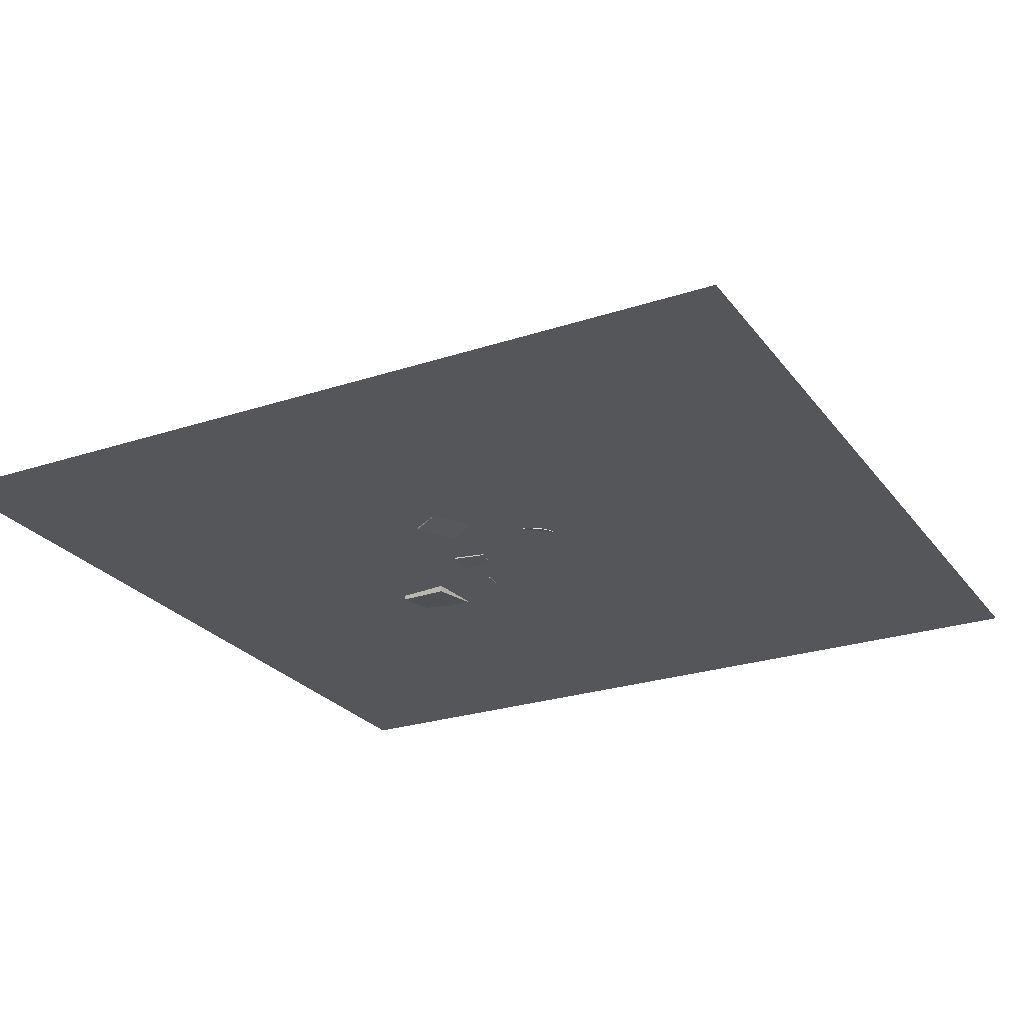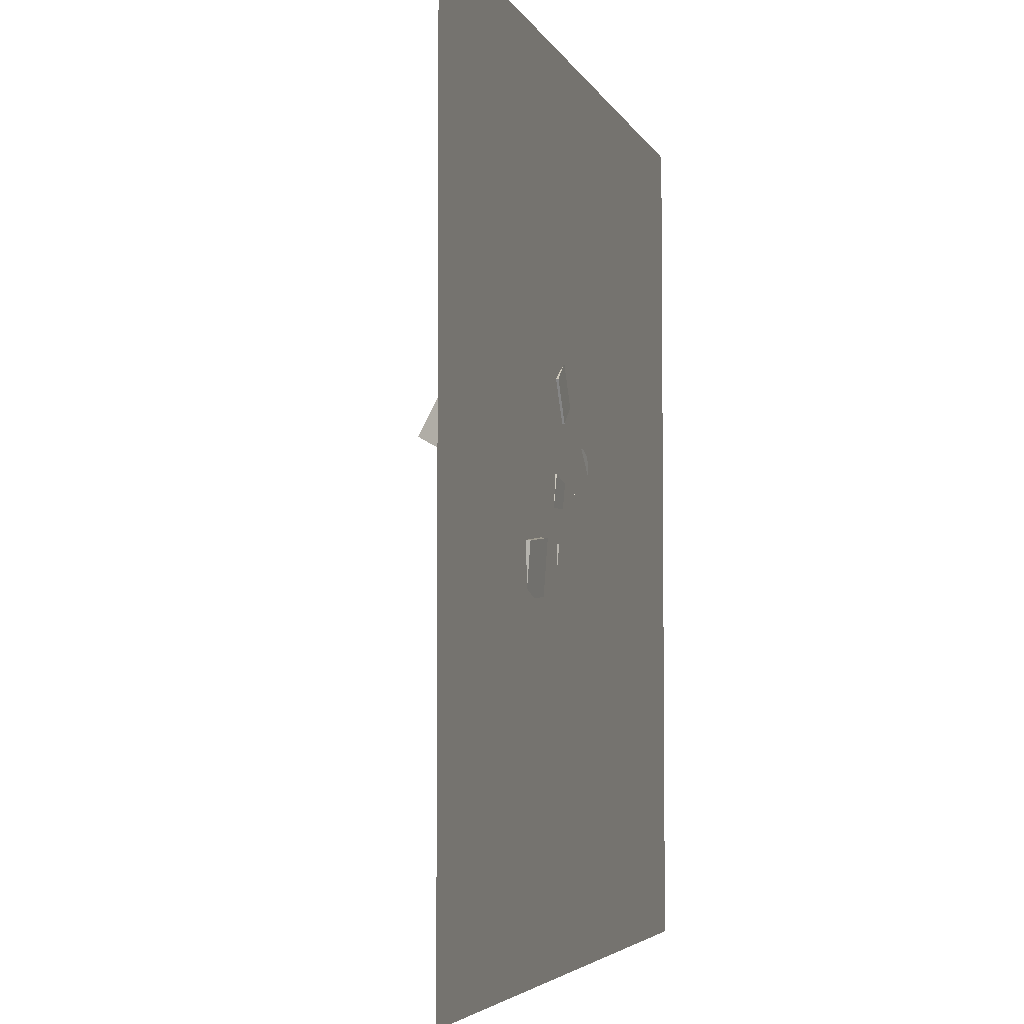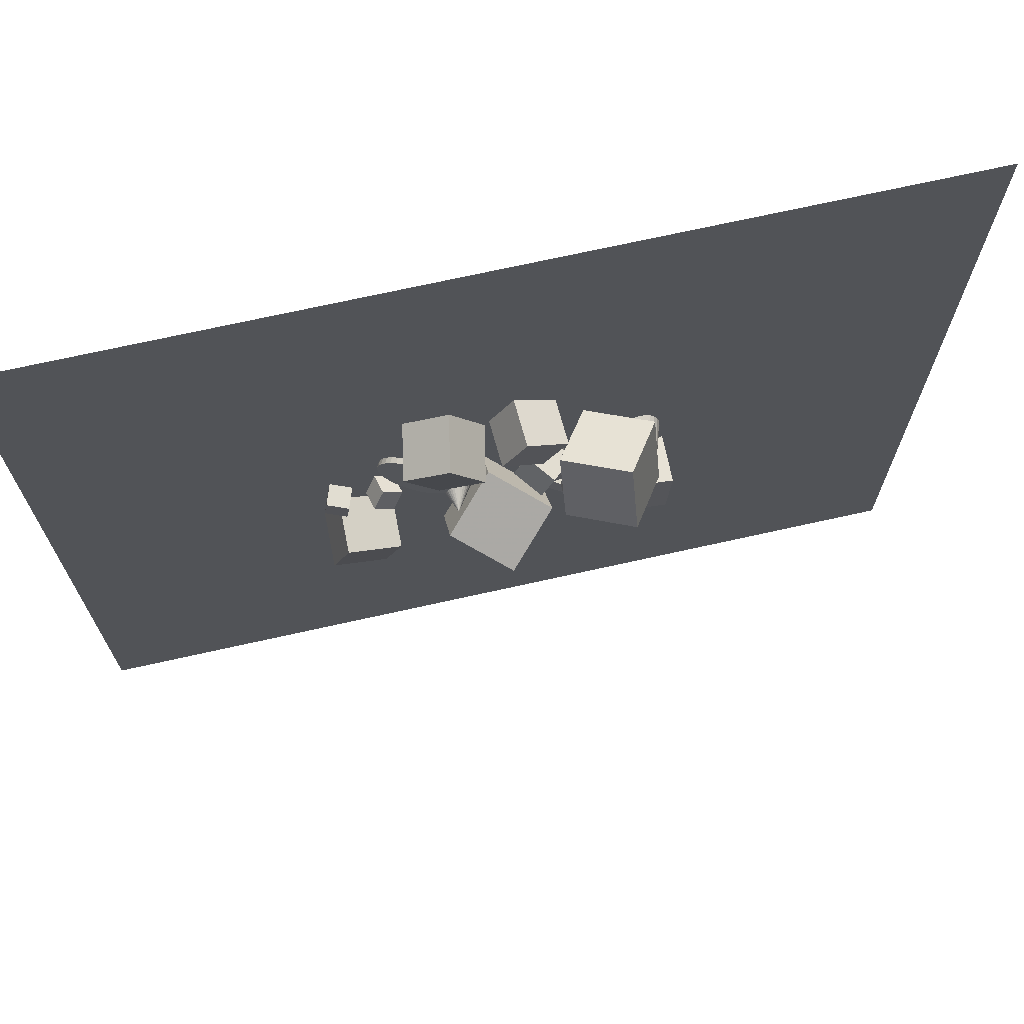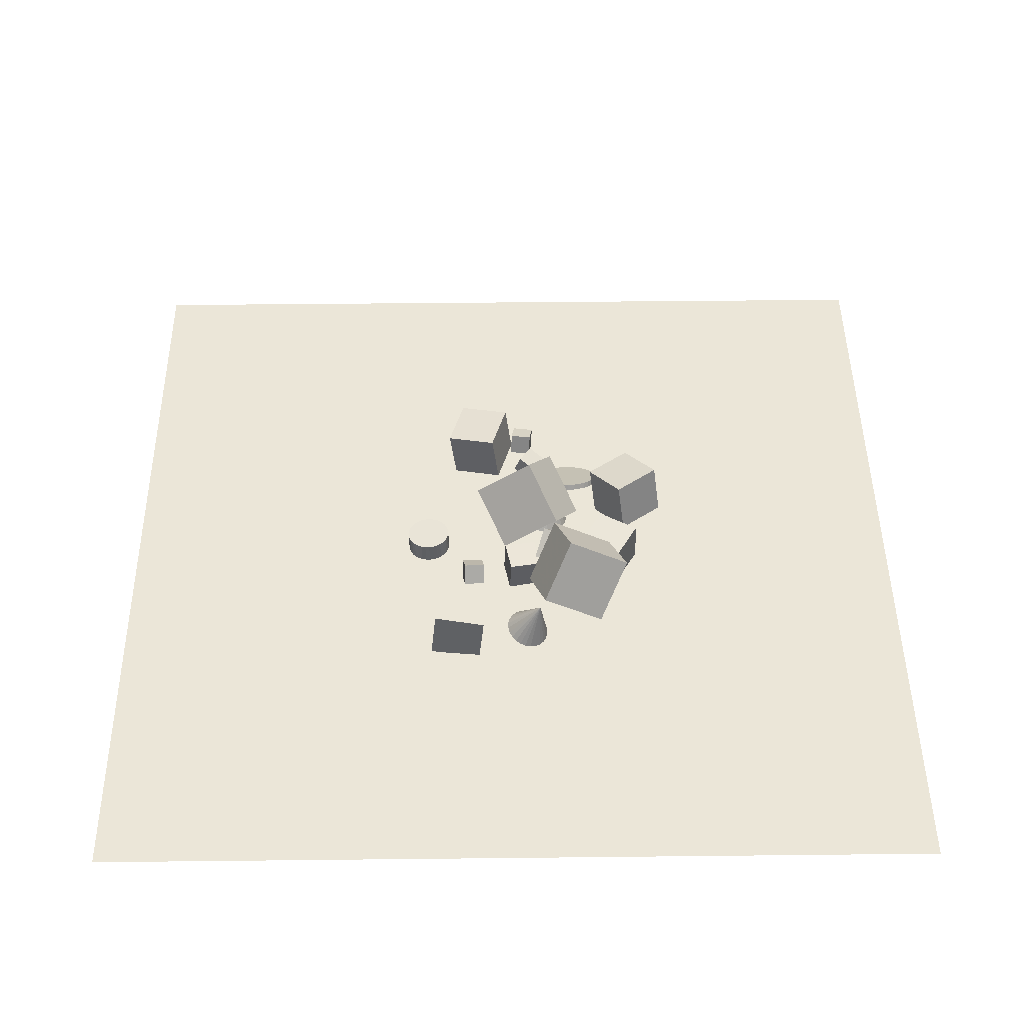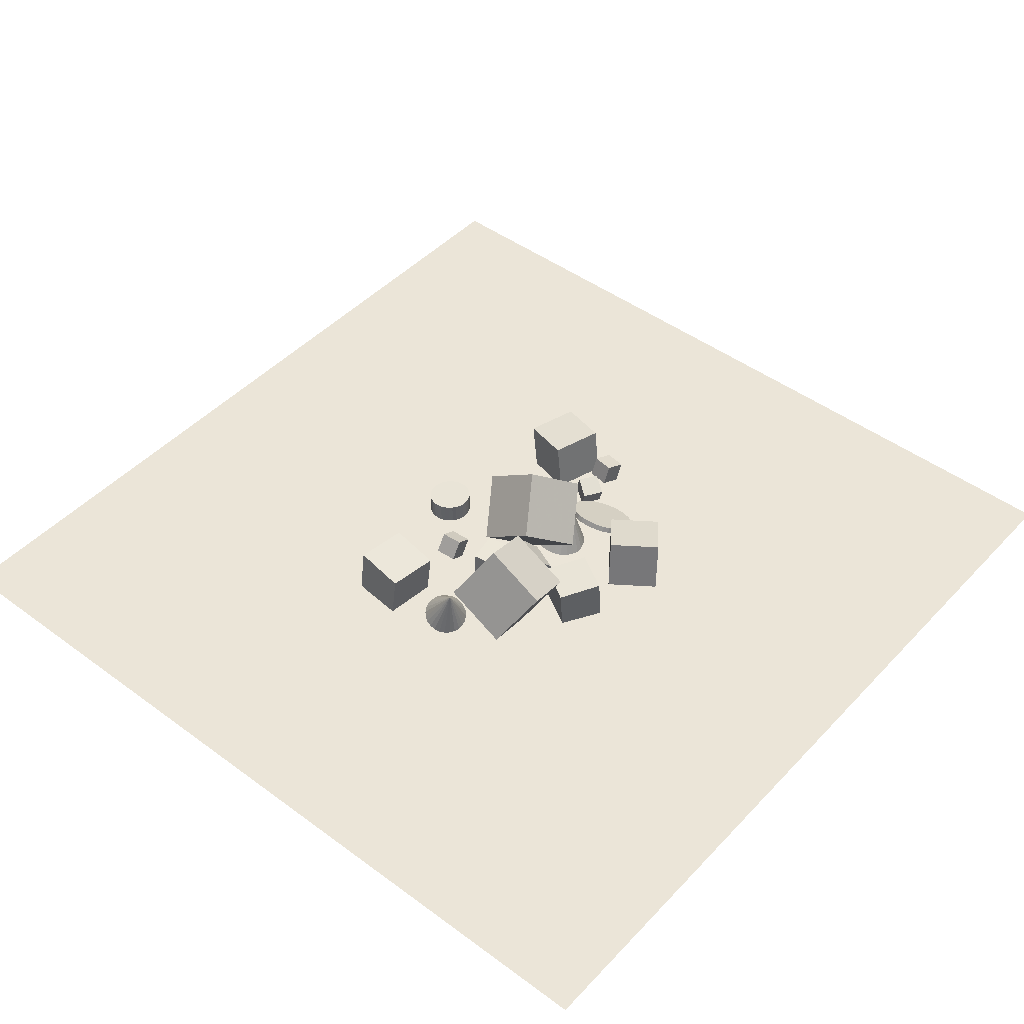
<metadata>
{"format":"obj","ext":"obj","renderer":"f3d","projection":"perspective","resolution":1024,"background":"white","views":[{"elev":-25.4,"azim":-152.0,"up":"+Z"},{"elev":-4.4,"azim":105.2,"up":"+Y"},{"elev":71.1,"azim":-12.6,"up":"+Y"},{"elev":46.4,"azim":89.3,"up":"+Z"},{"elev":45.9,"azim":130.2,"up":"+Z"}]}
</metadata>
<code>
v -0.9531 12.08 -2.199
v -1.176 11.84 -2.193
v -1.452 11.67 -2.202
v -1.764 11.57 -2.226
v -2.089 11.55 -2.262
v -2.406 11.62 -2.308
v -2.692 11.77 -2.362
v -2.255 13.12 0.0579
v -2.929 11.99 -2.419
v -3.1 12.26 -2.475
v -3.194 12.57 -2.527
v -3.204 12.9 -2.572
v -3.13 13.21 -2.605
v -2.976 13.5 -2.626
v -2.753 13.74 -2.632
v -2.477 13.92 -2.622
v -2.165 14.01 -2.599
v -1.84 14.03 -2.563
v -1.524 13.96 -2.516
v -1.237 13.81 -2.463
v -1 13.59 -2.406
v -0.8288 13.32 -2.349
v -0.7349 13.01 -2.297
v -0.7248 12.69 -2.253
v -0.7992 12.37 -2.219
f 24 8 25
f 1 8 2
f 23 8 24
f 22 8 23
f 21 8 22
f 20 8 21
f 19 8 20
f 18 8 19
f 17 8 18
f 16 8 17
f 15 8 16
f 14 8 15
f 13 8 14
f 12 8 13
f 11 8 12
f 10 8 11
f 9 8 10
f 7 8 9
f 6 8 7
f 5 8 6
f 4 8 5
f 3 8 4
f 25 8 1
f 2 8 3
f 13 17 4
f 25 1 24
f 2 3 4
f 4 5 6
f 6 7 4
f 9 10 7
f 11 12 13
f 13 14 16
f 15 16 14
f 17 18 19
f 19 20 21
f 21 22 23
f 23 24 21
f 1 2 4
f 4 7 13
f 10 11 7
f 13 16 17
f 17 19 21
f 21 24 4
f 1 4 24
f 11 13 7
f 17 21 4
v 1.83 14.05 -2.109
v 1.292 12.7 -2.04
v 0.8397 14.49 -1.136
v 0.3011 13.14 -1.067
v 2.754 13.74 -1.026
v 2.216 12.39 -0.9564
v 1.764 14.18 -0.05271
v 1.225 12.83 0.01644
f 29 28 26
f 33 32 28
f 31 30 32
f 27 26 30
f 28 32 30
f 31 33 29
f 27 29 26
f 29 33 28
f 33 31 32
f 31 27 30
f 26 28 30
f 27 31 29
v 1.318 10.85 -2.561
v 1.321 10.91 -1.104
v 1.048 12.28 -2.621
v 1.051 12.34 -1.165
v 2.75 11.12 -2.575
v 2.753 11.18 -1.119
v 2.48 12.55 -2.635
v 2.483 12.61 -1.179
f 35 37 36
f 41 40 36
f 39 38 40
f 35 34 38
f 34 36 40
f 41 37 35
f 34 35 36
f 37 41 36
f 41 39 40
f 39 35 38
f 38 34 40
f 39 41 35
v 1.985 16.01 -0.2089
v 1.96 13.3 1.196
v 4.621 16.7 1.167
v 4.596 13.99 2.572
v 3.524 14.79 -2.544
v 3.499 12.08 -1.139
v 6.16 15.48 -1.167
v 6.135 12.77 0.2375
f 45 44 42
f 49 48 44
f 49 47 46
f 47 43 42
f 44 48 46
f 47 49 45
f 43 45 42
f 45 49 44
f 48 49 46
f 46 47 42
f 42 44 46
f 43 47 45
v -2.769 10.67 -0.7229
v -0.4853 9.562 0.9749
v -2.826 13.19 0.9961
v -0.5431 12.08 2.694
v -0.7437 11.99 -2.588
v 1.54 10.88 -0.8906
v -0.8015 14.51 -0.8694
v 1.482 13.4 0.8285
f 51 53 52
f 57 56 52
f 55 54 56
f 51 50 54
f 52 56 54
f 55 57 53
f 50 51 52
f 53 57 52
f 57 55 56
f 55 51 54
f 50 52 54
f 51 55 53
v -5.307 12.68 -2.357
v -5.771 11.94 -1.993
v -5.105 12.98 -1.486
v -5.569 12.25 -1.121
v -4.509 12.17 -2.366
v -4.973 11.44 -2.001
v -4.307 12.48 -1.494
v -4.771 11.74 -1.129
f 59 61 60
f 65 64 60
f 63 62 64
f 59 58 62
f 60 64 62
f 63 65 61
f 58 59 60
f 61 65 60
f 65 63 64
f 63 59 62
f 58 60 62
f 59 63 61
v -0.4687 7.96 -2.512
v -0.4954 7.934 -1.629
v -0.2849 8.028 -2.505
v -0.3115 8.002 -1.621
v -0.09135 8.058 -2.498
v -0.118 8.032 -1.615
v 0.1044 8.05 -2.492
v 0.07781 8.025 -1.609
v 0.295 8.004 -2.488
v 0.2683 7.979 -1.604
v 0.4729 7.922 -2.485
v 0.4463 7.896 -1.601
v 0.6314 7.807 -2.483
v 0.6048 7.781 -1.6
v 0.7644 7.663 -2.484
v 0.7377 7.637 -1.6
v 0.8667 7.495 -2.485
v 0.8401 7.47 -1.602
v 0.9345 7.311 -2.489
v 0.9078 7.286 -1.605
v 0.9651 7.118 -2.493
v 0.9385 7.092 -1.61
v 0.9573 6.922 -2.499
v 0.9307 6.896 -1.616
v 0.9116 6.732 -2.506
v 0.8849 6.706 -1.623
v 0.8295 6.554 -2.514
v 0.8029 6.528 -1.63
v 0.7143 6.395 -2.522
v 0.6876 6.37 -1.638
v 0.5704 6.262 -2.53
v 0.5437 6.237 -1.647
v 0.4033 6.16 -2.538
v 0.3766 6.135 -1.655
v 0.2194 6.093 -2.546
v 0.1928 6.067 -1.662
v 0.02587 6.062 -2.552
v -0.000759 6.037 -1.669
v -0.1699 6.07 -2.558
v -0.1966 6.045 -1.674
v -0.3604 6.116 -2.562
v -0.3871 6.09 -1.679
v -0.5384 6.198 -2.565
v -0.565 6.173 -1.682
v -0.6969 6.314 -2.567
v -0.7235 6.288 -1.683
v -0.8298 6.458 -2.567
v -0.8565 6.432 -1.683
v -0.9322 6.625 -2.565
v -0.9588 6.599 -1.681
v -1 6.809 -2.562
v -1.027 6.783 -1.678
v -1.031 7.002 -2.557
v -1.057 6.977 -1.673
v -1.023 7.198 -2.551
v -1.049 7.173 -1.668
v -0.977 7.389 -2.544
v -1.004 7.363 -1.661
v -0.895 7.567 -2.536
v -0.9216 7.541 -1.653
v -0.7798 7.725 -2.528
v -0.8064 7.699 -1.645
v -0.6358 7.858 -2.52
v -0.6625 7.832 -1.637
f 66 67 69
f 68 69 71
f 70 71 73
f 73 75 74
f 74 75 77
f 77 79 78
f 79 81 80
f 80 81 83
f 83 85 84
f 85 87 86
f 86 87 89
f 89 91 90
f 90 91 93
f 93 95 94
f 95 97 96
f 96 97 99
f 99 101 100
f 100 101 103
f 102 103 105
f 105 107 106
f 107 109 108
f 108 109 111
f 111 113 112
f 112 113 115
f 115 117 116
f 117 119 118
f 118 119 121
f 120 121 123
f 123 125 124
f 125 127 126
f 103 77 71
f 128 129 67
f 127 129 128
f 106 112 128
f 68 66 69
f 70 68 71
f 72 70 73
f 72 73 74
f 76 74 77
f 76 77 78
f 78 79 80
f 82 80 83
f 82 83 84
f 84 85 86
f 88 86 89
f 88 89 90
f 92 90 93
f 92 93 94
f 94 95 96
f 98 96 99
f 98 99 100
f 102 100 103
f 104 102 105
f 104 105 106
f 106 107 108
f 110 108 111
f 110 111 112
f 114 112 115
f 114 115 116
f 116 117 118
f 120 118 121
f 122 120 123
f 122 123 124
f 124 125 126
f 71 69 67
f 67 129 127
f 127 125 121
f 123 121 125
f 119 117 115
f 115 113 111
f 111 109 107
f 107 105 111
f 103 101 99
f 99 97 95
f 95 93 99
f 91 89 87
f 87 85 79
f 83 81 79
f 79 77 87
f 75 73 71
f 71 67 119
f 127 121 119
f 119 115 71
f 111 105 103
f 103 99 87
f 93 91 87
f 85 83 79
f 77 75 71
f 67 127 119
f 115 111 103
f 99 93 87
f 87 77 103
f 71 115 103
f 66 128 67
f 126 127 128
f 128 66 68
f 68 70 72
f 72 74 76
f 76 78 72
f 80 82 78
f 84 86 82
f 88 90 92
f 92 94 96
f 96 98 100
f 100 102 96
f 104 106 102
f 108 110 112
f 112 114 116
f 116 118 120
f 120 122 112
f 124 126 128
f 128 68 72
f 72 78 128
f 82 86 88
f 88 92 96
f 96 102 106
f 106 108 112
f 112 116 120
f 122 124 128
f 128 78 96
f 82 88 78
f 96 106 128
f 112 122 128
f 78 88 96
v -7.677 8.794 -0.2048
v -5.458 8.101 -0.2405
v -6.986 10.99 0.1004
v -4.766 10.3 0.06461
v -7.62 9.096 -2.51
v -5.401 8.403 -2.545
v -6.929 11.29 -2.204
v -4.709 10.6 -2.24
f 133 132 130
f 137 136 132
f 135 134 136
f 131 130 134
f 130 132 136
f 137 133 131
f 131 133 130
f 133 137 132
f 137 135 136
f 135 131 134
f 134 130 136
f 135 137 131
v -2.492 15.55 -2.527
v -2.944 15.25 -0.2666
v -3.887 17.41 -2.558
v -4.339 17.11 -0.2972
v -0.6875 16.92 -1.985
v -1.14 16.61 0.2762
v -2.083 18.77 -2.015
v -2.535 18.47 0.2455
f 139 141 140
f 145 144 140
f 143 142 144
f 139 138 142
f 140 144 142
f 143 145 141
f 138 139 140
f 141 145 140
f 145 143 144
f 143 139 142
f 138 140 142
f 139 143 141
v 2.191 8.782 -2.579
v 1.693 8.779 -1.776
v 2.093 9.72 -2.635
v 1.595 9.717 -1.832
v 2.988 8.895 -2.084
v 2.49 8.892 -1.281
v 2.89 9.833 -2.141
v 2.392 9.83 -1.337
f 149 148 146
f 153 152 148
f 153 151 150
f 151 147 146
f 146 148 152
f 153 149 147
f 147 149 146
f 149 153 148
f 152 153 150
f 150 151 146
f 150 146 152
f 151 153 147
v 5.932 12.89 -2.486
v 6.183 12.82 -2.506
v 6.412 12.7 -2.503
v 6.602 12.52 -2.478
v 6.741 12.31 -2.432
v 6.818 12.06 -2.368
v 6.829 11.81 -2.292
v 6.145 12.54 -0.2886
v 6.773 11.57 -2.207
v 6.653 11.36 -2.121
v 6.479 11.18 -2.038
v 6.261 11.06 -1.964
v 6.015 11 -1.905
v 5.757 11 -1.864
v 5.505 11.06 -1.845
v 5.276 11.19 -1.848
v 5.086 11.37 -1.873
v 4.948 11.58 -1.919
v 4.87 11.82 -1.982
v 4.859 12.07 -2.058
v 4.916 12.31 -2.143
v 5.035 12.53 -2.23
v 5.21 12.7 -2.312
v 5.427 12.83 -2.386
v 5.674 12.89 -2.445
f 177 161 178
f 154 161 155
f 176 161 177
f 175 161 176
f 174 161 175
f 173 161 174
f 172 161 173
f 171 161 172
f 170 161 171
f 169 161 170
f 168 161 169
f 167 161 168
f 166 161 167
f 165 161 166
f 164 161 165
f 163 161 164
f 162 161 163
f 160 161 162
f 159 161 160
f 158 161 159
f 157 161 158
f 156 161 157
f 178 161 154
f 155 161 156
f 162 171 157
f 178 154 171
f 155 156 157
f 157 158 159
f 159 160 162
f 162 163 164
f 164 165 162
f 166 167 168
f 168 169 171
f 170 171 169
f 172 173 171
f 174 175 173
f 176 177 178
f 154 155 157
f 157 159 162
f 162 165 171
f 166 168 165
f 171 173 178
f 175 176 173
f 154 157 171
f 165 168 171
f 173 176 178
v -3.507 15.56 -1.529
v -3.626 15.55 -1.303
v -3.249 15.49 -1.395
v -3.368 15.48 -1.169
v -3.008 15.36 -1.272
v -3.127 15.35 -1.045
v -2.793 15.18 -1.163
v -2.912 15.17 -0.9362
v -2.613 14.96 -1.073
v -2.732 14.95 -0.8465
v -2.475 14.7 -1.006
v -2.593 14.7 -0.7794
v -2.383 14.42 -0.9639
v -2.502 14.41 -0.7373
v -2.341 14.12 -0.9486
v -2.46 14.12 -0.722
v -2.352 13.82 -0.9606
v -2.471 13.82 -0.734
v -2.414 13.53 -0.9994
v -2.533 13.53 -0.7729
v -2.525 13.26 -1.064
v -2.644 13.26 -0.8371
v -2.682 13.02 -1.151
v -2.801 13.02 -0.9242
v -2.877 12.82 -1.257
v -2.996 12.81 -1.031
v -3.103 12.67 -1.38
v -3.222 12.66 -1.153
v -3.352 12.56 -1.512
v -3.471 12.56 -1.286
v -3.614 12.52 -1.651
v -3.733 12.52 -1.424
v -3.879 12.54 -1.79
v -3.998 12.53 -1.563
v -4.137 12.61 -1.924
v -4.256 12.6 -1.697
v -4.378 12.74 -2.047
v -4.497 12.73 -1.821
v -4.593 12.92 -2.156
v -4.712 12.91 -1.93
v -4.773 13.14 -2.246
v -4.892 13.13 -2.019
v -4.912 13.4 -2.313
v -5.03 13.39 -2.086
v -5.003 13.68 -2.355
v -5.122 13.67 -2.129
v -5.045 13.97 -2.37
v -5.163 13.97 -2.144
v -5.034 14.27 -2.358
v -5.153 14.27 -2.132
v -4.972 14.56 -2.32
v -5.091 14.56 -2.093
v -4.861 14.83 -2.255
v -4.979 14.83 -2.029
v -4.704 15.08 -2.168
v -4.823 15.07 -1.942
v -4.509 15.28 -2.062
v -4.628 15.27 -1.835
v -4.283 15.43 -1.939
v -4.402 15.43 -1.713
v -4.034 15.53 -1.806
v -4.153 15.53 -1.58
v -3.772 15.57 -1.668
v -3.891 15.57 -1.441
f 180 182 181
f 182 184 183
f 184 186 185
f 186 188 187
f 187 188 190
f 190 192 191
f 191 192 194
f 194 196 195
f 196 198 197
f 197 198 200
f 199 200 202
f 202 204 203
f 203 204 206
f 206 208 207
f 208 210 209
f 209 210 212
f 211 212 214
f 214 216 215
f 216 218 217
f 217 218 220
f 219 220 222
f 221 222 224
f 223 224 226
f 225 226 228
f 228 230 229
f 229 230 232
f 232 234 233
f 234 236 235
f 235 236 238
f 237 238 240
f 204 200 184
f 242 180 179
f 240 242 241
f 209 225 181
f 179 180 181
f 181 182 183
f 183 184 185
f 185 186 187
f 189 187 190
f 189 190 191
f 193 191 194
f 193 194 195
f 195 196 197
f 199 197 200
f 201 199 202
f 201 202 203
f 205 203 206
f 205 206 207
f 207 208 209
f 211 209 212
f 213 211 214
f 213 214 215
f 215 216 217
f 219 217 220
f 221 219 222
f 223 221 224
f 225 223 226
f 227 225 228
f 227 228 229
f 231 229 232
f 231 232 233
f 233 234 235
f 237 235 238
f 239 237 240
f 184 182 180
f 180 242 236
f 240 238 242
f 236 234 232
f 232 230 224
f 228 226 224
f 224 222 220
f 220 218 216
f 216 214 204
f 212 210 214
f 208 206 204
f 204 202 200
f 200 198 196
f 196 194 200
f 192 190 188
f 188 186 192
f 184 180 236
f 238 236 242
f 230 228 224
f 224 220 232
f 214 210 208
f 208 204 214
f 200 194 192
f 192 186 184
f 184 236 232
f 232 220 216
f 216 204 184
f 200 192 184
f 184 232 216
f 241 242 179
f 239 240 241
f 241 179 181
f 181 183 193
f 185 187 189
f 189 191 185
f 193 195 197
f 197 199 193
f 201 203 205
f 205 207 209
f 209 211 213
f 213 215 217
f 217 219 223
f 221 223 219
f 225 227 229
f 229 231 225
f 233 235 237
f 237 239 241
f 241 181 237
f 185 191 193
f 193 199 201
f 201 205 193
f 209 213 217
f 217 223 225
f 225 231 233
f 233 237 181
f 183 185 193
f 193 205 181
f 209 217 225
f 225 233 181
f 181 205 209
v -7.308 11.4 -2.552
v -7.616 11.45 -1.66
v -7.172 12.34 -2.552
v -7.48 12.38 -1.66
v -6.425 11.28 -2.241
v -6.733 11.32 -1.349
v -6.289 12.21 -2.241
v -6.597 12.26 -1.348
f 246 245 243
f 246 250 249
f 250 248 247
f 248 244 243
f 243 245 249
f 250 246 244
f 244 246 243
f 245 246 249
f 249 250 247
f 247 248 243
f 247 243 249
f 248 250 244
v 4.595 7.502 -2.626
v 4.525 7.745 -0.315
v 4.837 9.803 -2.861
v 4.767 10.05 -0.5494
v 6.906 7.269 -2.532
v 6.837 7.511 -0.2208
v 7.149 9.569 -2.767
v 7.079 9.812 -0.4552
f 254 253 251
f 258 257 253
f 256 255 257
f 252 251 255
f 253 257 255
f 258 254 252
f 252 254 251
f 254 258 253
f 258 256 257
f 256 252 255
f 251 253 255
f 256 258 252
v -0.3931 15.75 -2.551
v -0.286 15.69 -0.5549
v 0.6236 17.47 -2.552
v 0.7307 17.41 -0.5556
v 1.326 14.73 -2.675
v 1.433 14.67 -0.6788
v 2.343 16.46 -2.676
v 2.45 16.39 -0.6796
f 262 261 259
f 262 266 265
f 264 263 265
f 264 260 259
f 259 261 265
f 264 266 262
f 260 262 259
f 261 262 265
f 266 264 265
f 263 264 259
f 263 259 265
f 260 264 262
v -18.87 -7.621 -2.577
v 18.87 -7.621 -2.577
v -18.87 30.12 -2.577
v 18.87 30.12 -2.577
f 268 270 269
f 267 268 269

</code>
